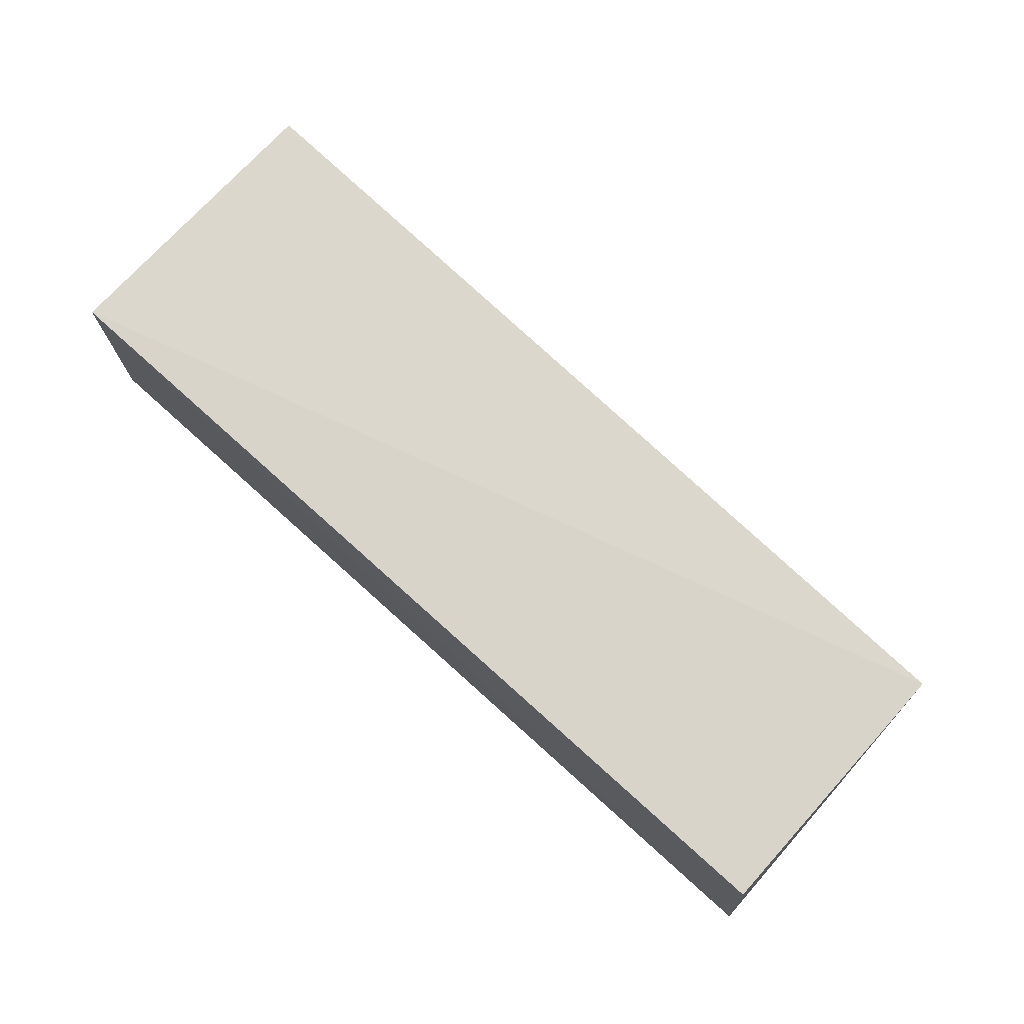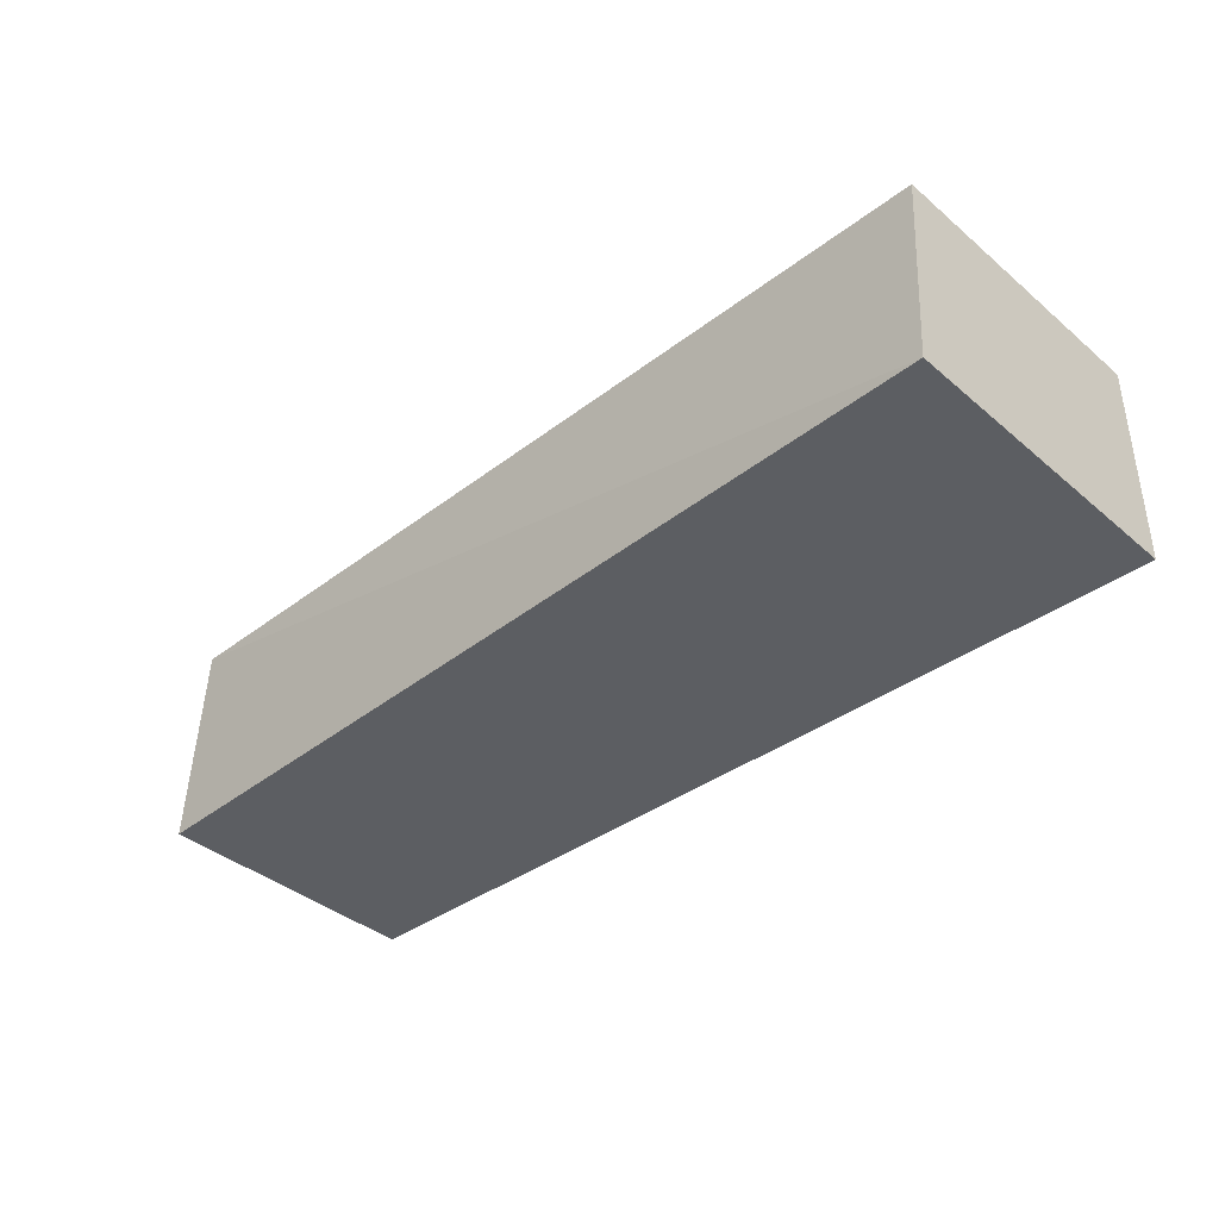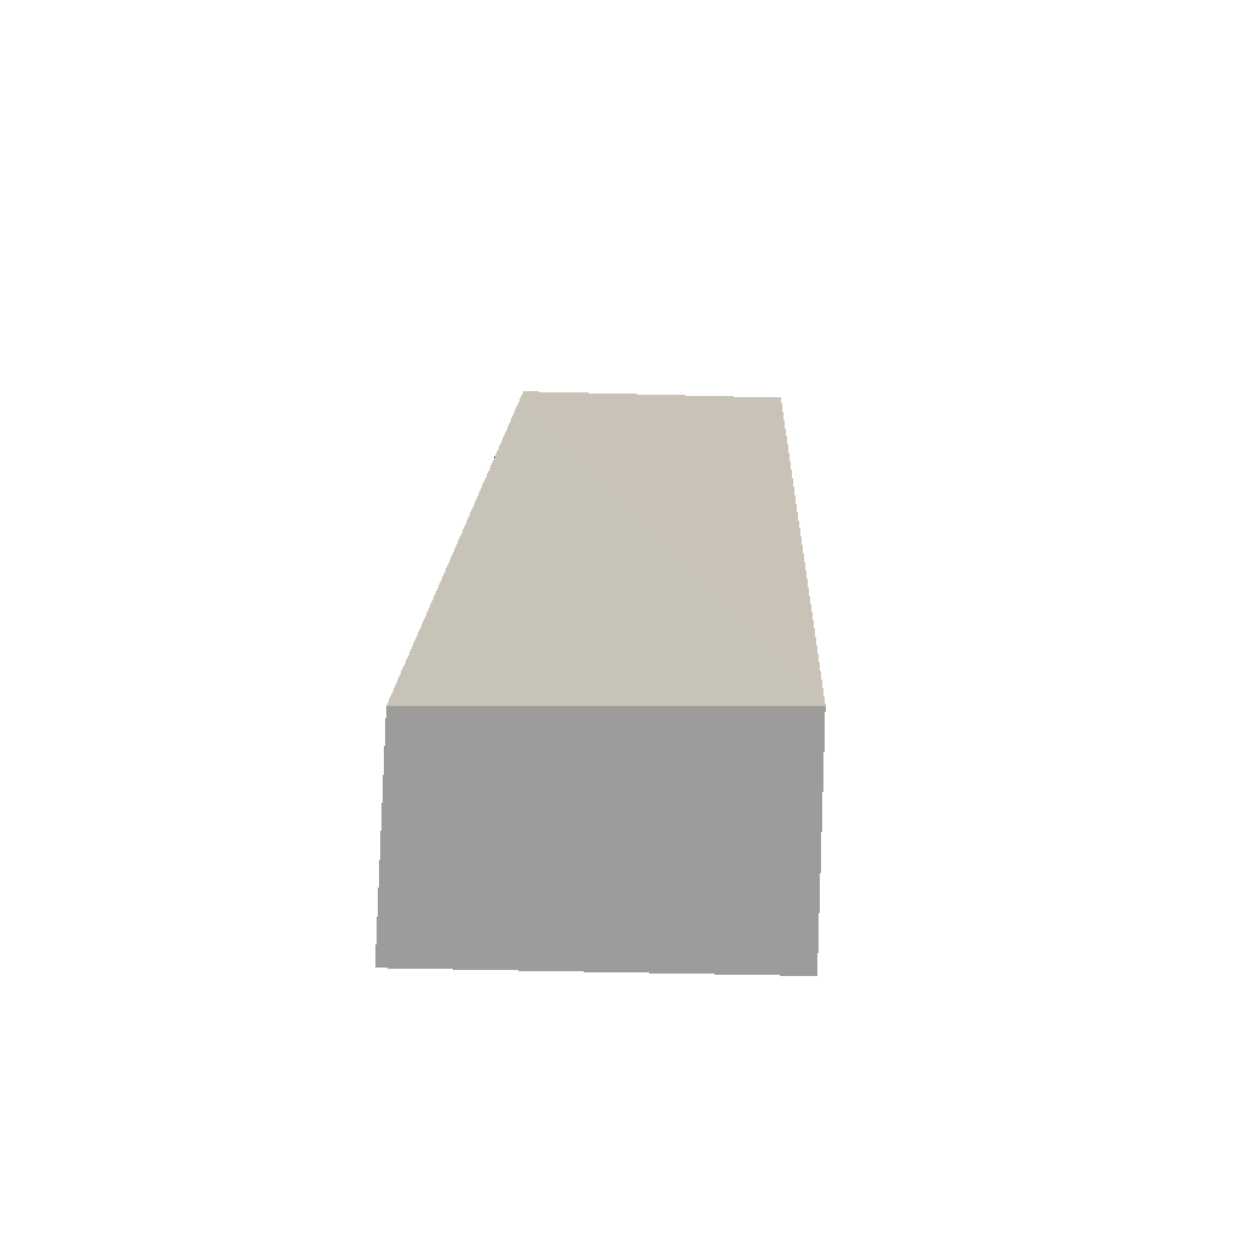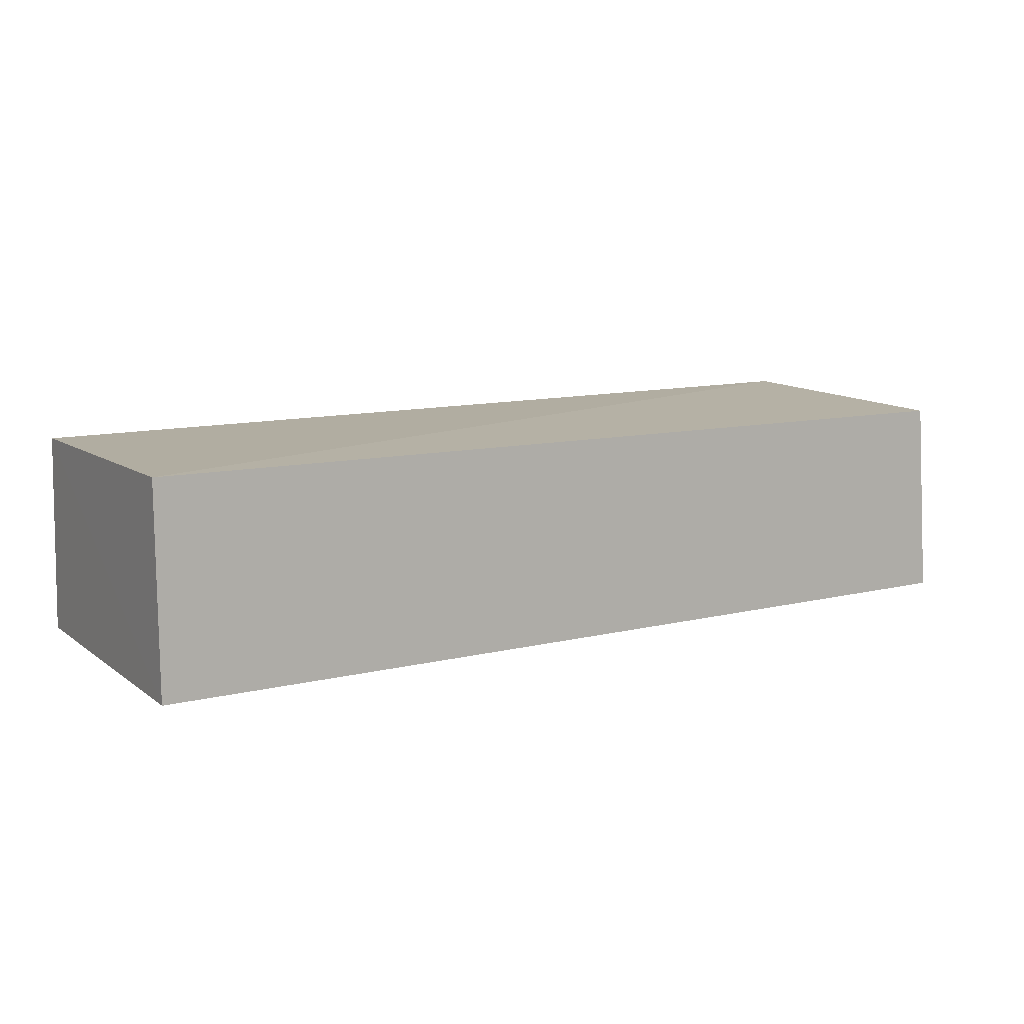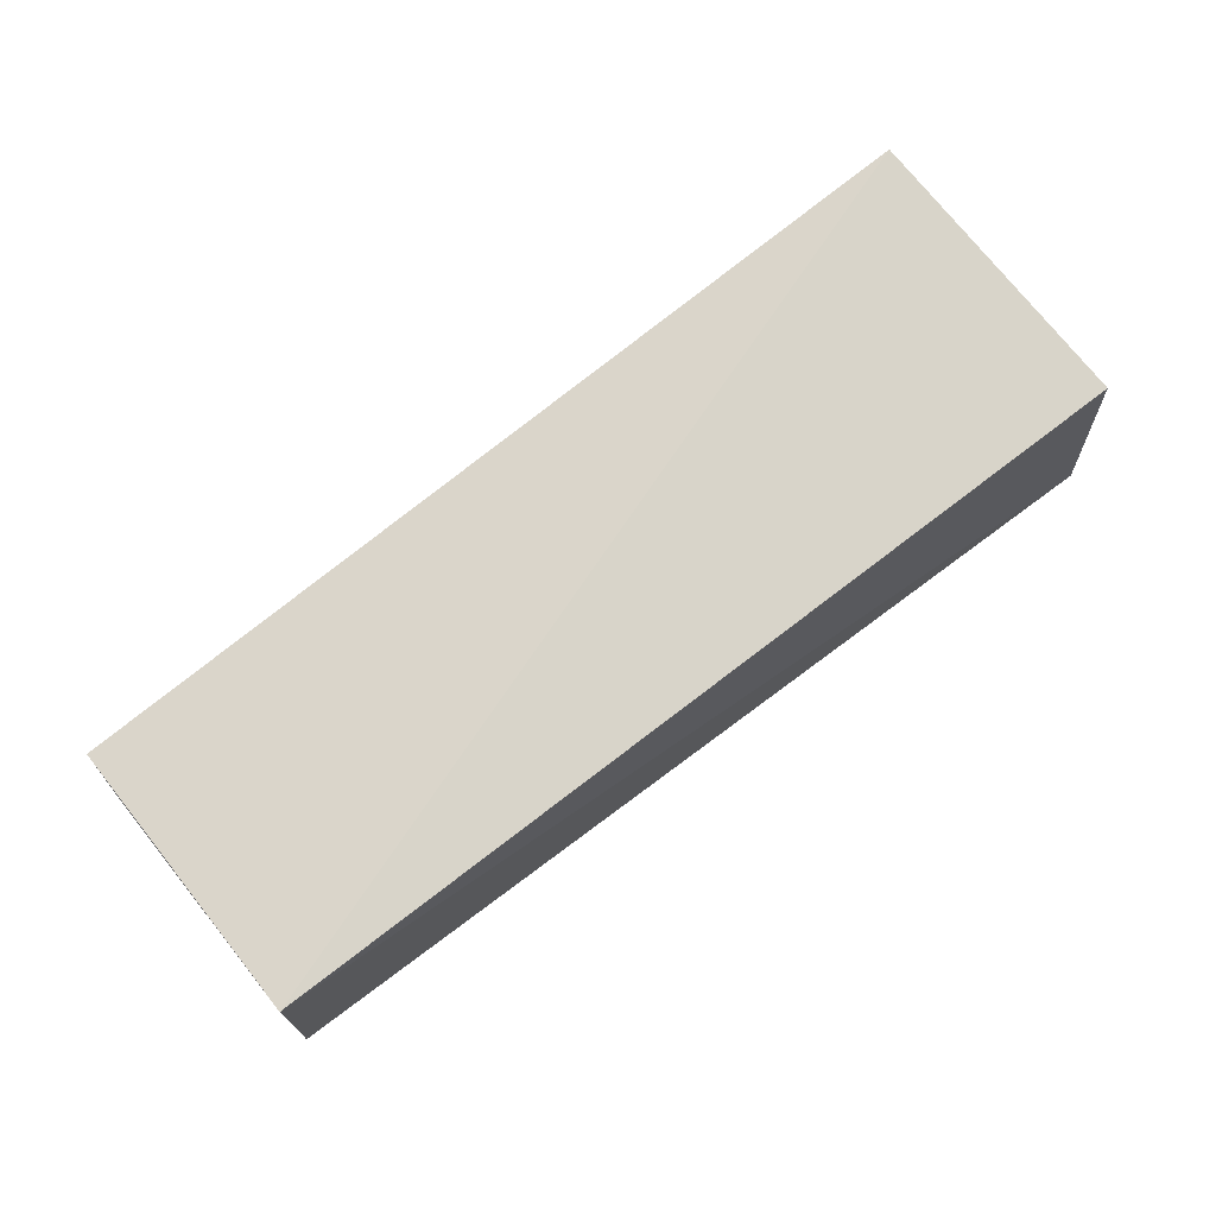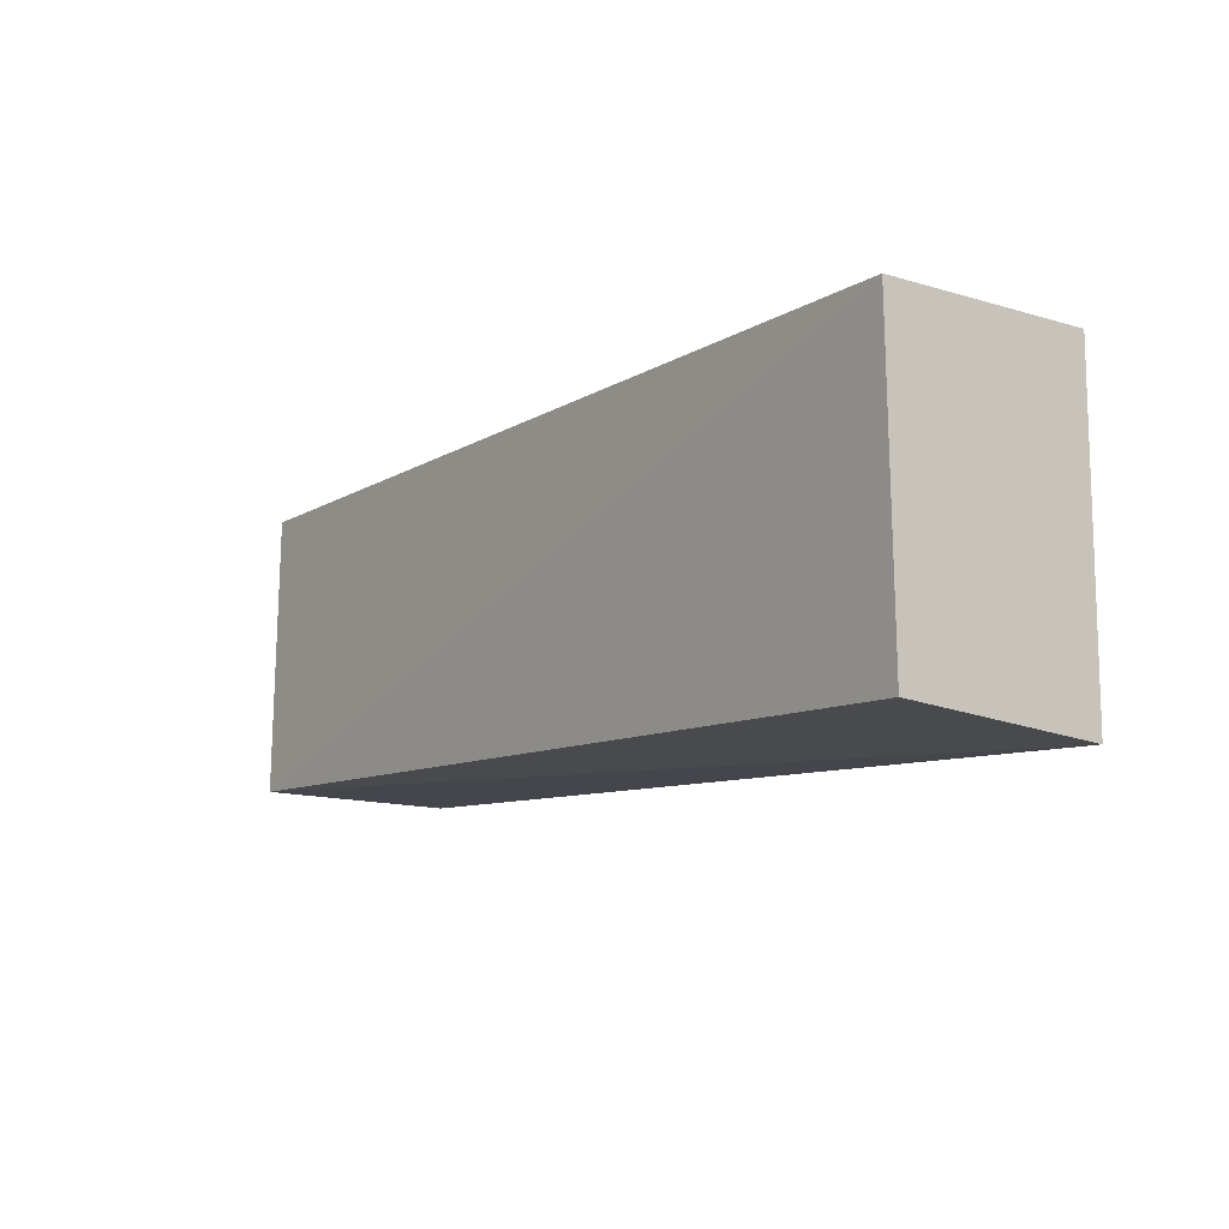
<metadata>
{"format":"obj","ext":"obj","renderer":"f3d","projection":"perspective","resolution":1024,"background":"white","views":[{"elev":74.4,"azim":42.1,"up":"+Y"},{"elev":-38.0,"azim":-136.9,"up":"+Y"},{"elev":19.6,"azim":-87.8,"up":"+Y"},{"elev":11.2,"azim":-30.8,"up":"+Y"},{"elev":74.5,"azim":141.2,"up":"+Y"},{"elev":-11.3,"azim":-126.2,"up":"+Z"}]}
</metadata>
<code>
v 0.1327 0.02561 0.03508
v 0.1342 0.004797 0.03523
v 0.1337 0.004707 0.006087
v 0.03933 0.02564 0.004202
v 0.03938 0.004774 0.03524
v 0.1327 0.02607 0.006335
v 0.03934 0.02619 0.03514
v 0.03937 0.004766 0.002595
f 5 3 2
f 6 1 2
f 6 2 3
f 7 5 2
f 7 2 1
f 7 4 5
f 7 6 4
f 7 1 6
f 8 5 4
f 8 3 5
f 8 6 3
f 8 4 6

</code>
